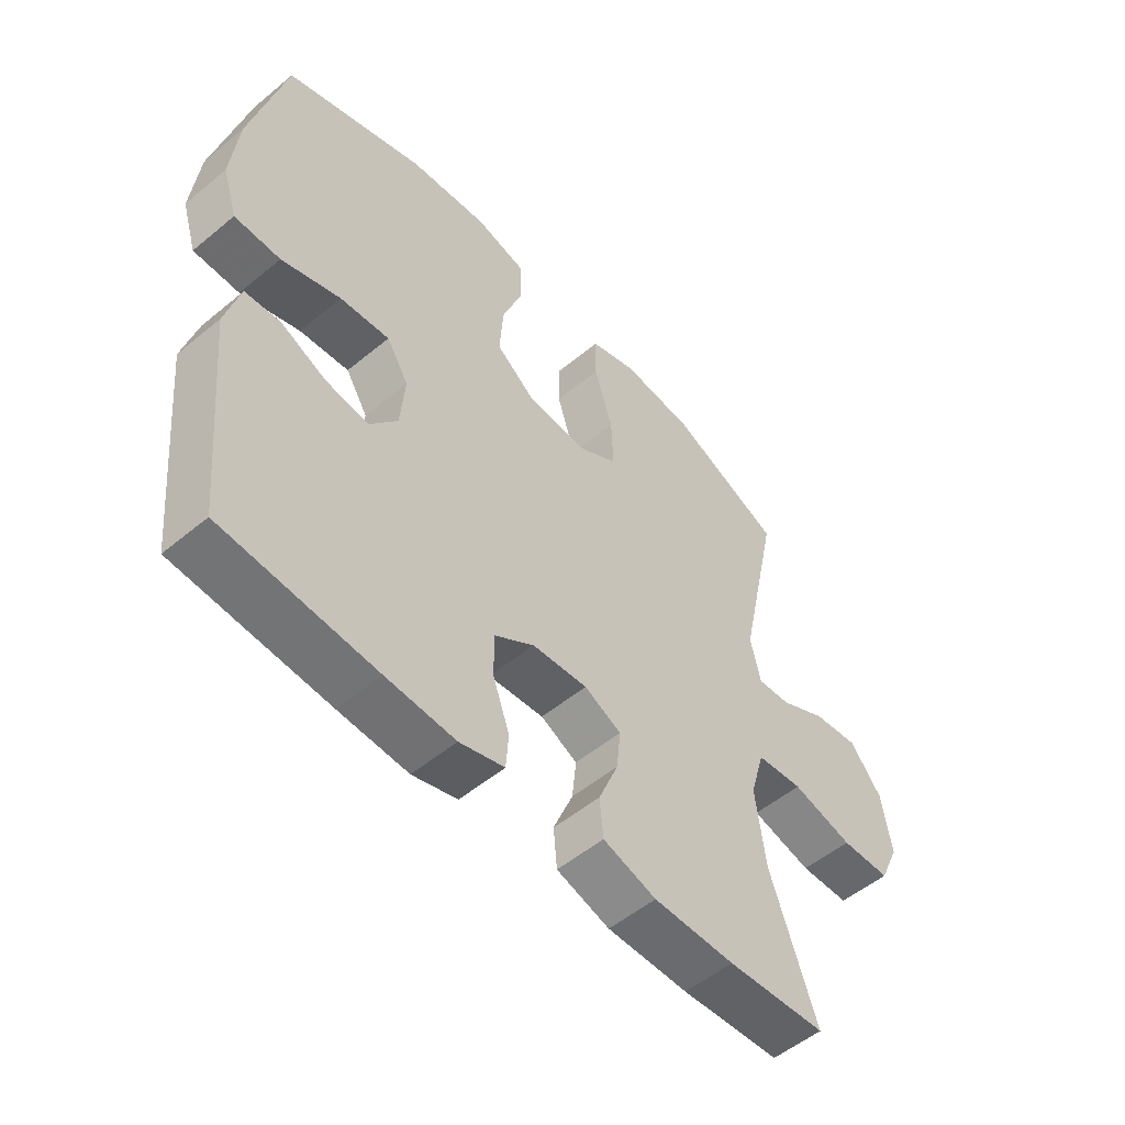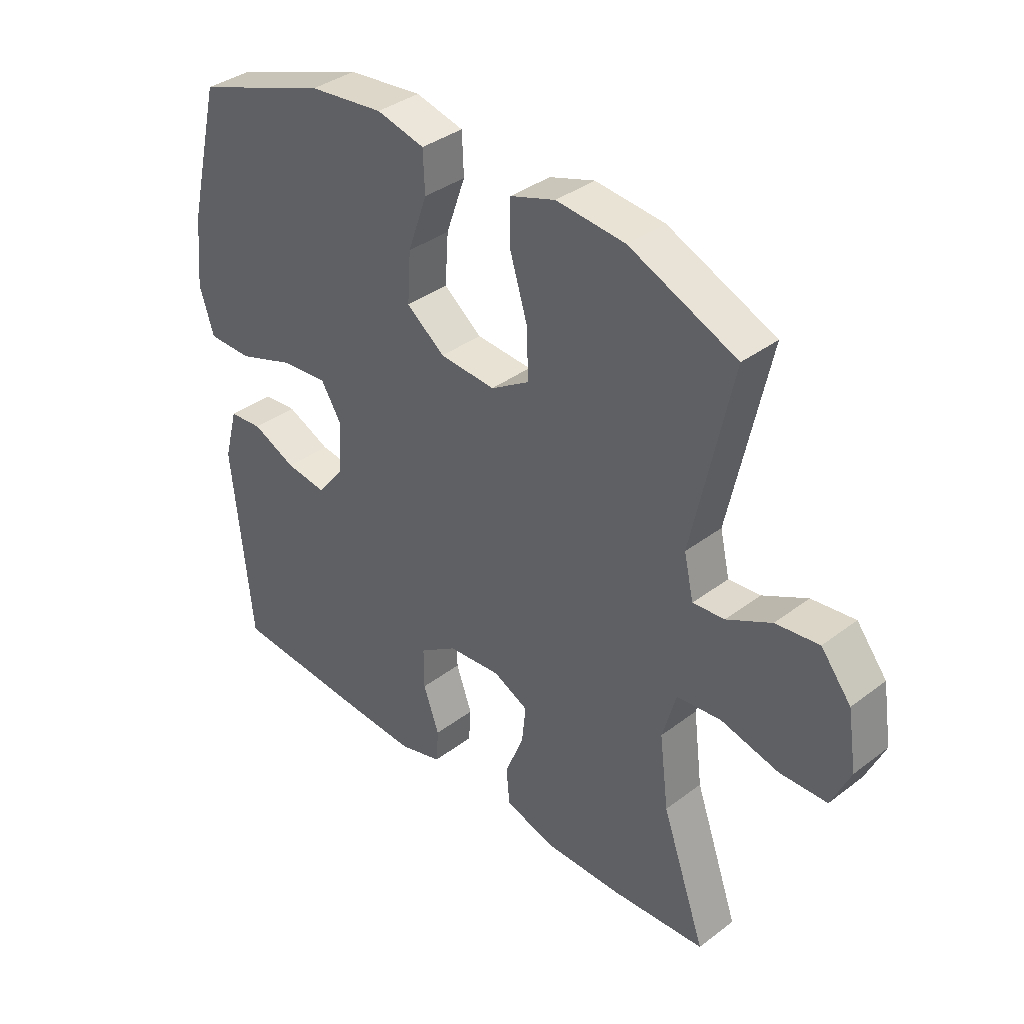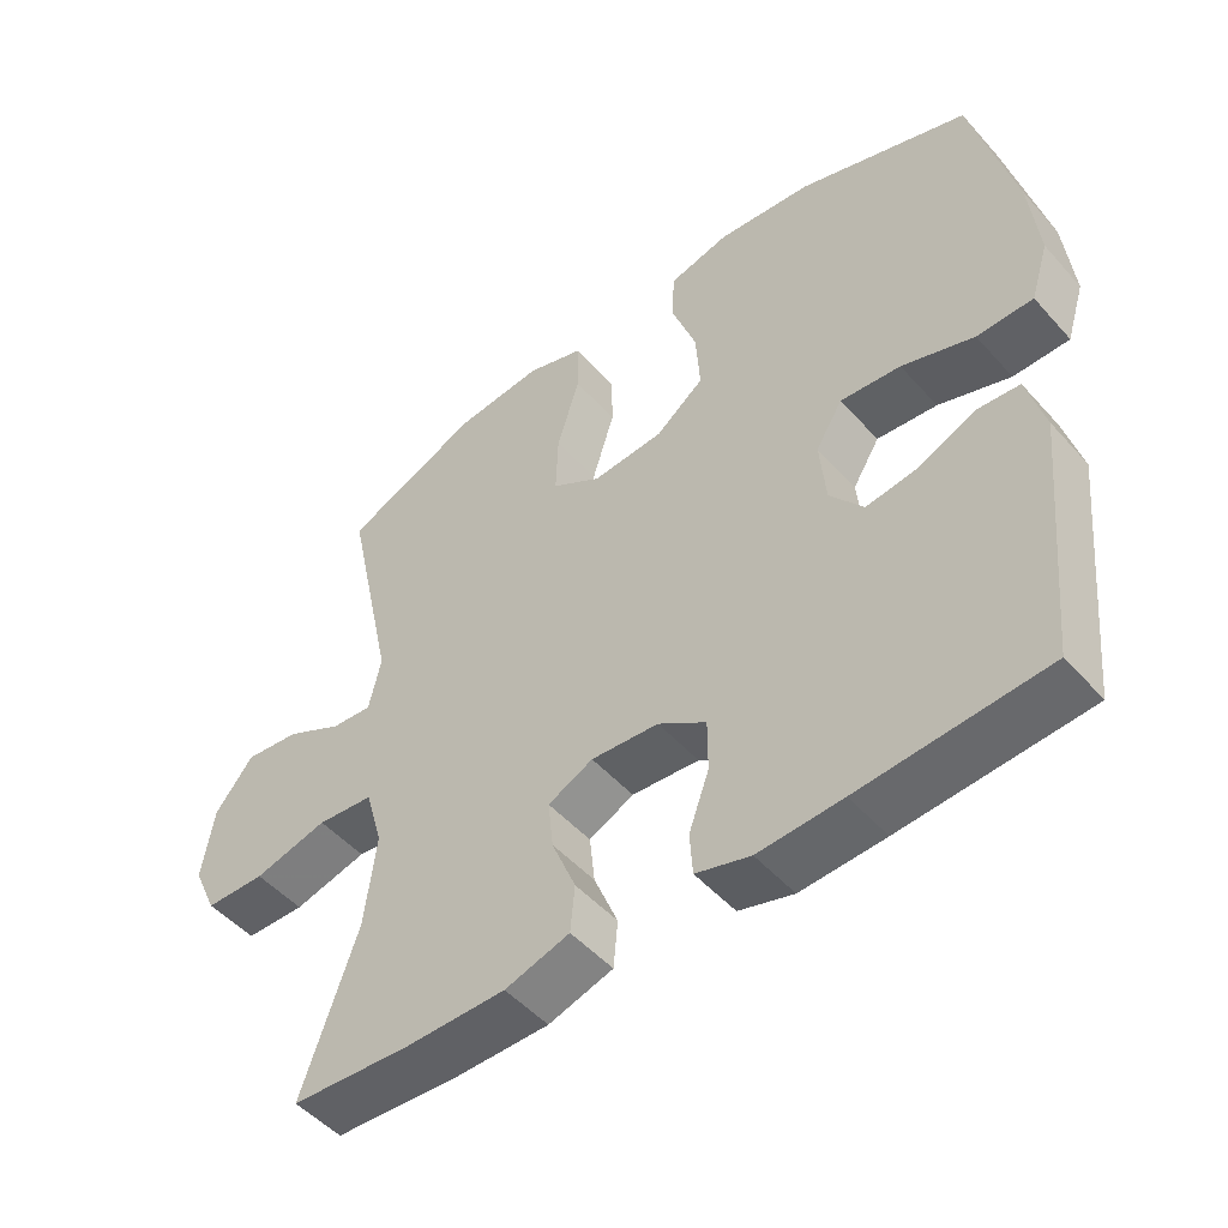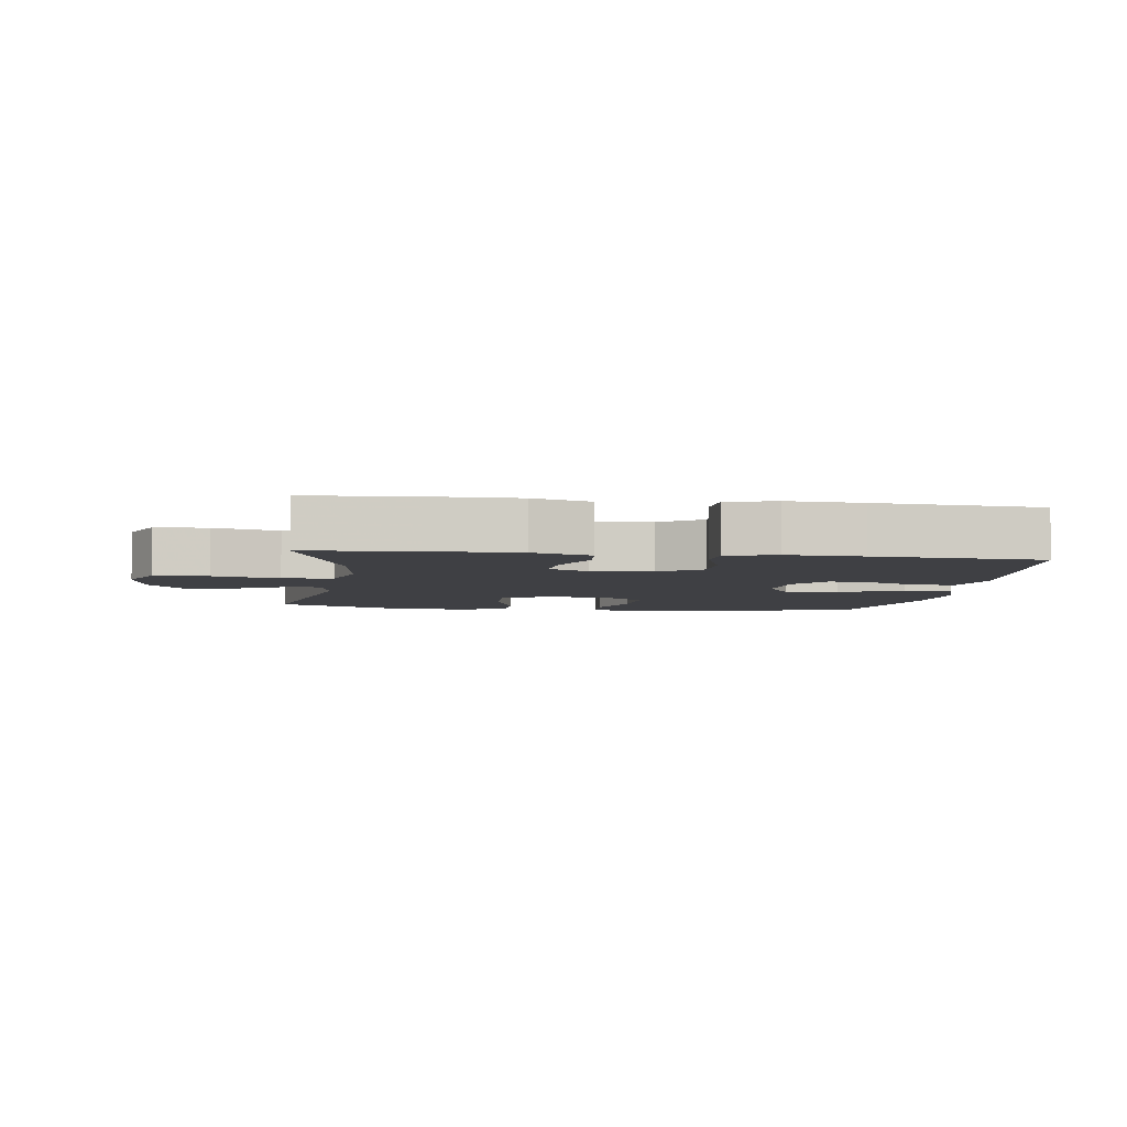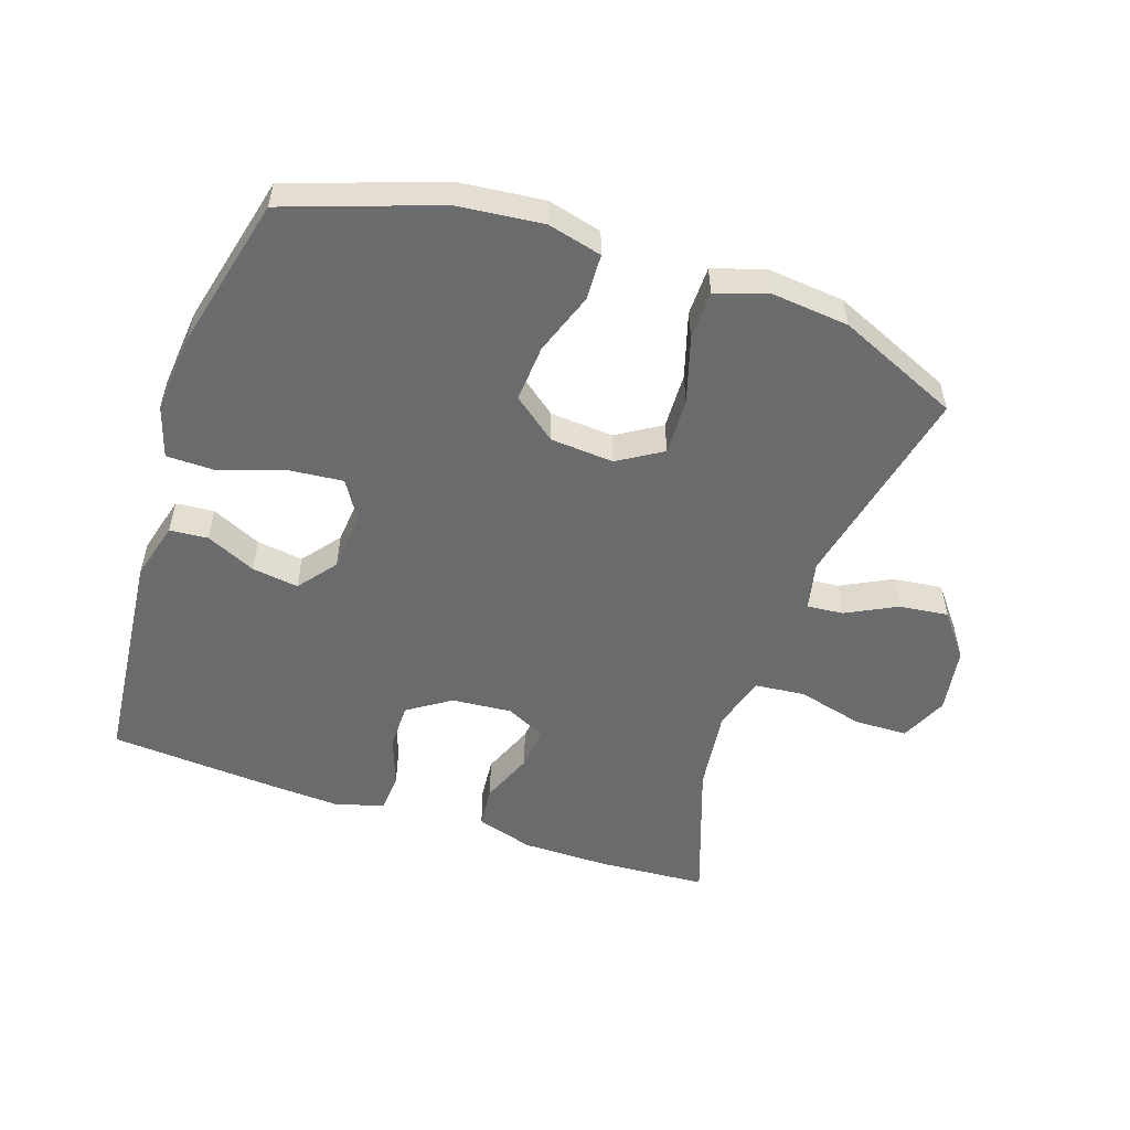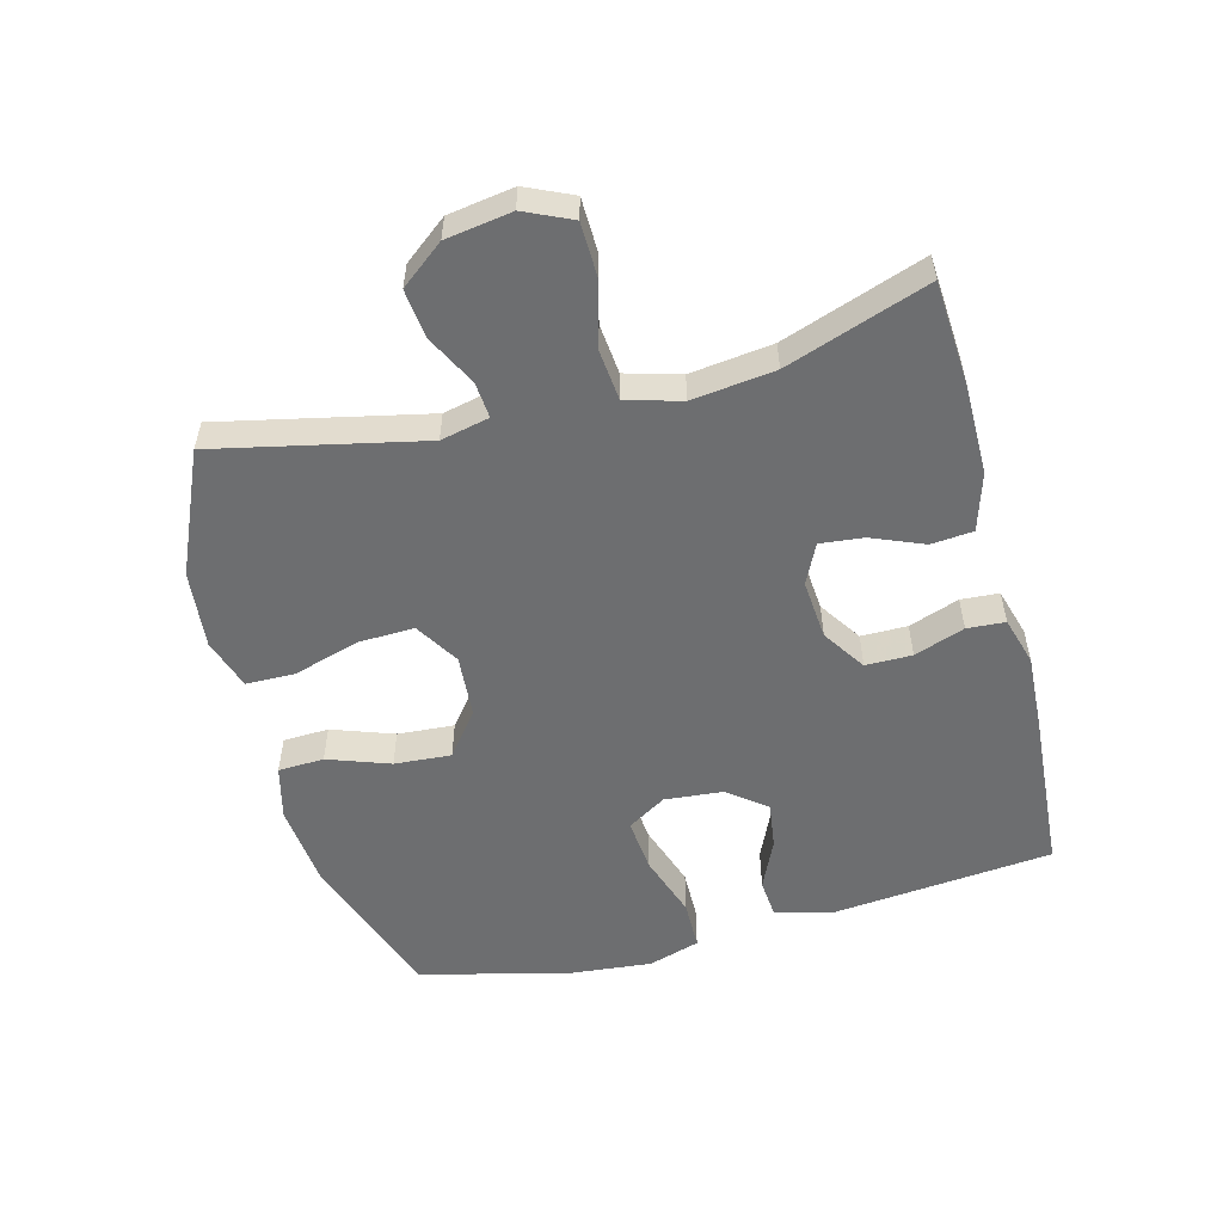
<metadata>
{"format":"obj","ext":"obj","renderer":"f3d","projection":"perspective","resolution":1024,"background":"white","views":[{"elev":-53.3,"azim":-48.5,"up":"+Z"},{"elev":36.8,"azim":45.6,"up":"+Z"},{"elev":-49.9,"azim":-140.1,"up":"+Z"},{"elev":-5.0,"azim":172.3,"up":"+Y"},{"elev":-53.5,"azim":-18.7,"up":"+Y"},{"elev":-54.3,"azim":104.6,"up":"+Y"}]}
</metadata>
<code>
v 0.5 0.07 -0.5
v 0.334 0.07 -0.511
v 0.198 0.07 -0.511
v 0.109 0.07 -0.484
v 0.103 0.07 -0.419
v 0.136 0.07 -0.338
v 0.143 0.07 -0.271
v 0.081 0.07 -0.241
v -0.012 0.07 -0.249
v -0.078 0.07 -0.293
v -0.078 0.07 -0.365
v -0.05 0.07 -0.443
v -0.054 0.07 -0.502
v -0.129 0.07 -0.524
v -0.245 0.07 -0.518
v -0.5 0.07 -0.5
v -0.534 0.07 -0.158
v -0.51 0.07 -0.068
v -0.451 0.07 -0.063
v -0.374 0.07 -0.098
v -0.302 0.07 -0.108
v -0.256 0.07 -0.049
v -0.248 0.07 0.042
v -0.285 0.07 0.102
v -0.368 0.07 0.094
v -0.467 0.07 0.06
v -0.544 0.07 0.061
v -0.569 0.07 0.141
v -0.557 0.07 0.265
v -0.5 0.07 0.5
v -0.266 0.07 0.582
v -0.135 0.07 0.596
v -0.051 0.07 0.575
v -0.048 0.07 0.504
v -0.082 0.07 0.408
v -0.088 0.07 0.32
v -0.021 0.07 0.268
v 0.077 0.07 0.261
v 0.145 0.07 0.303
v 0.142 0.07 0.39
v 0.111 0.07 0.492
v 0.112 0.07 0.568
v 0.191 0.07 0.594
v 0.312 0.07 0.582
v 0.5 0.07 0.5
v 0.431 0.07 0.18
v 0.448 0.07 0.105
v 0.504 0.07 0.11
v 0.582 0.07 0.15
v 0.658 0.07 0.159
v 0.711 0.07 0.092
v 0.727 0.07 -0.01
v 0.694 0.07 -0.083
v 0.611 0.07 -0.085
v 0.509 0.07 -0.059
v 0.431 0.07 -0.067
v 0.407 0.07 -0.152
v 0.423 0.07 -0.28
v 0.5 0 -0.5
v 0.334 0 -0.511
v 0.198 0 -0.511
v 0.109 0 -0.484
v 0.103 0 -0.419
v 0.136 0 -0.338
v 0.143 0 -0.271
v 0.081 0 -0.241
v -0.012 0 -0.249
v -0.078 0 -0.293
v -0.078 0 -0.365
v -0.05 0 -0.443
v -0.054 0 -0.502
v -0.129 0 -0.524
v -0.245 0 -0.518
v -0.5 0 -0.5
v -0.534 0 -0.158
v -0.51 0 -0.068
v -0.451 0 -0.063
v -0.374 0 -0.098
v -0.302 0 -0.108
v -0.256 0 -0.049
v -0.248 0 0.042
v -0.285 0 0.102
v -0.368 0 0.094
v -0.467 0 0.06
v -0.544 0 0.061
v -0.569 0 0.141
v -0.557 0 0.265
v -0.5 0 0.5
v -0.266 0 0.582
v -0.135 0 0.596
v -0.051 0 0.575
v -0.048 0 0.504
v -0.082 0 0.408
v -0.088 0 0.32
v -0.021 0 0.268
v 0.077 0 0.261
v 0.145 0 0.303
v 0.142 0 0.39
v 0.111 0 0.492
v 0.112 0 0.568
v 0.191 0 0.594
v 0.312 0 0.582
v 0.5 0 0.5
v 0.431 0 0.18
v 0.448 0 0.105
v 0.504 0 0.11
v 0.582 0 0.15
v 0.658 0 0.159
v 0.711 0 0.092
v 0.727 0 -0.01
v 0.694 0 -0.083
v 0.611 0 -0.085
v 0.509 0 -0.059
v 0.431 0 -0.067
v 0.407 0 -0.152
v 0.423 0 -0.28
f 53 54 55
f 52 53 55
f 51 52 55
f 50 51 55
f 49 50 55
f 48 49 55
f 47 48 55 56
f 46 47 56 57
f 44 45 46
f 43 44 46
f 42 43 46
f 41 42 46
f 40 41 46
f 39 40 46 57
f 33 34 35
f 32 33 35
f 31 32 35
f 30 31 35
f 29 30 35
f 28 29 35
f 27 28 35
f 26 27 35
f 25 26 35
f 24 25 35 36
f 23 24 36 37
f 18 19 20
f 17 18 20
f 16 17 20
f 15 16 20
f 14 15 20
f 13 14 20
f 12 13 20
f 11 12 20
f 10 11 20 21
f 9 10 21 22
f 4 5 6
f 3 4 6
f 2 3 6
f 1 2 6
f 58 1 6
f 58 6 7
f 58 7 8
f 57 58 8
f 39 57 8
f 38 39 8
f 23 37 38
f 22 23 38
f 9 22 38
f 8 9 38
f 113 112 111
f 113 111 110
f 113 110 109
f 113 109 108
f 113 108 107
f 113 107 106
f 114 113 106 105
f 115 114 105 104
f 104 103 102
f 104 102 101
f 104 101 100
f 104 100 99
f 104 99 98
f 115 104 98 97
f 93 92 91
f 93 91 90
f 93 90 89
f 93 89 88
f 93 88 87
f 93 87 86
f 93 86 85
f 93 85 84
f 93 84 83
f 94 93 83 82
f 95 94 82 81
f 78 77 76
f 78 76 75
f 78 75 74
f 78 74 73
f 78 73 72
f 78 72 71
f 78 71 70
f 78 70 69
f 79 78 69 68
f 80 79 68 67
f 64 63 62
f 64 62 61
f 64 61 60
f 64 60 59
f 64 59 116
f 65 64 116
f 66 65 116
f 66 116 115
f 66 115 97
f 66 97 96
f 96 95 81
f 96 81 80
f 96 80 67
f 96 67 66
f 1 59 60 2
f 2 60 61 3
f 3 61 62 4
f 4 62 63 5
f 5 63 64 6
f 6 64 65 7
f 7 65 66 8
f 8 66 67 9
f 9 67 68 10
f 10 68 69 11
f 11 69 70 12
f 12 70 71 13
f 13 71 72 14
f 14 72 73 15
f 15 73 74 16
f 16 74 75 17
f 17 75 76 18
f 18 76 77 19
f 19 77 78 20
f 20 78 79 21
f 21 79 80 22
f 22 80 81 23
f 23 81 82 24
f 24 82 83 25
f 25 83 84 26
f 26 84 85 27
f 27 85 86 28
f 28 86 87 29
f 29 87 88 30
f 30 88 89 31
f 31 89 90 32
f 32 90 91 33
f 33 91 92 34
f 34 92 93 35
f 35 93 94 36
f 36 94 95 37
f 37 95 96 38
f 38 96 97 39
f 39 97 98 40
f 40 98 99 41
f 41 99 100 42
f 42 100 101 43
f 43 101 102 44
f 44 102 103 45
f 45 103 104 46
f 46 104 105 47
f 47 105 106 48
f 48 106 107 49
f 49 107 108 50
f 50 108 109 51
f 51 109 110 52
f 52 110 111 53
f 53 111 112 54
f 54 112 113 55
f 55 113 114 56
f 56 114 115 57
f 57 115 116 58
f 58 116 59 1

</code>
